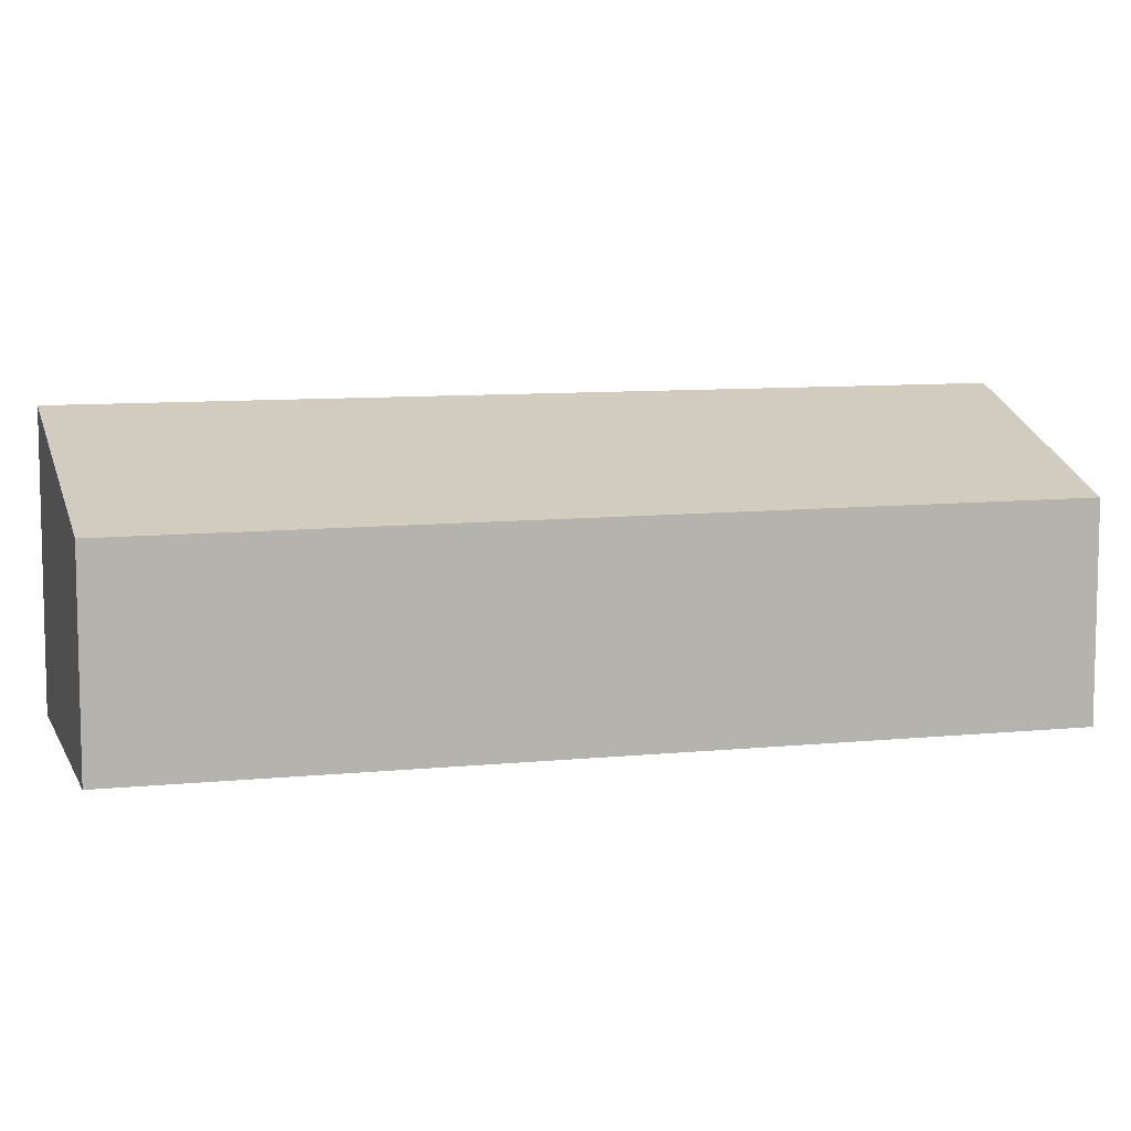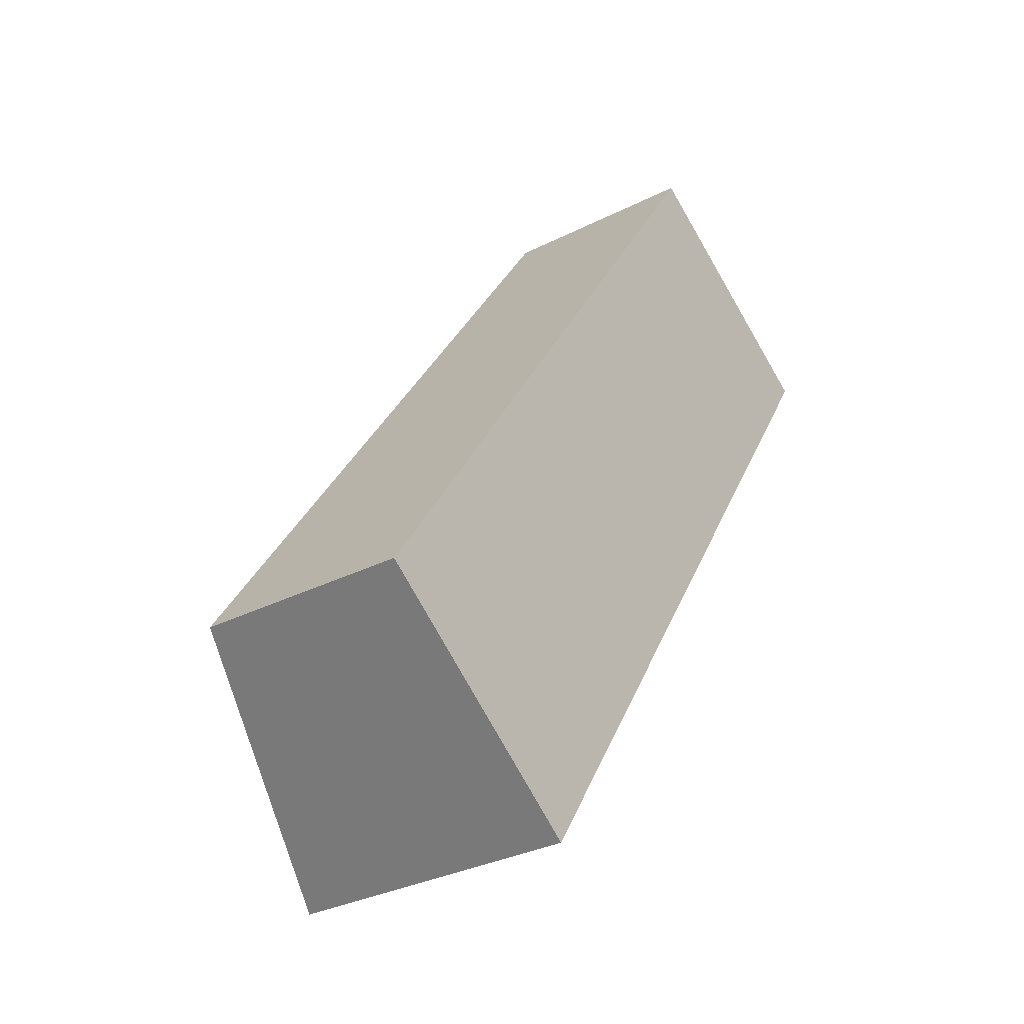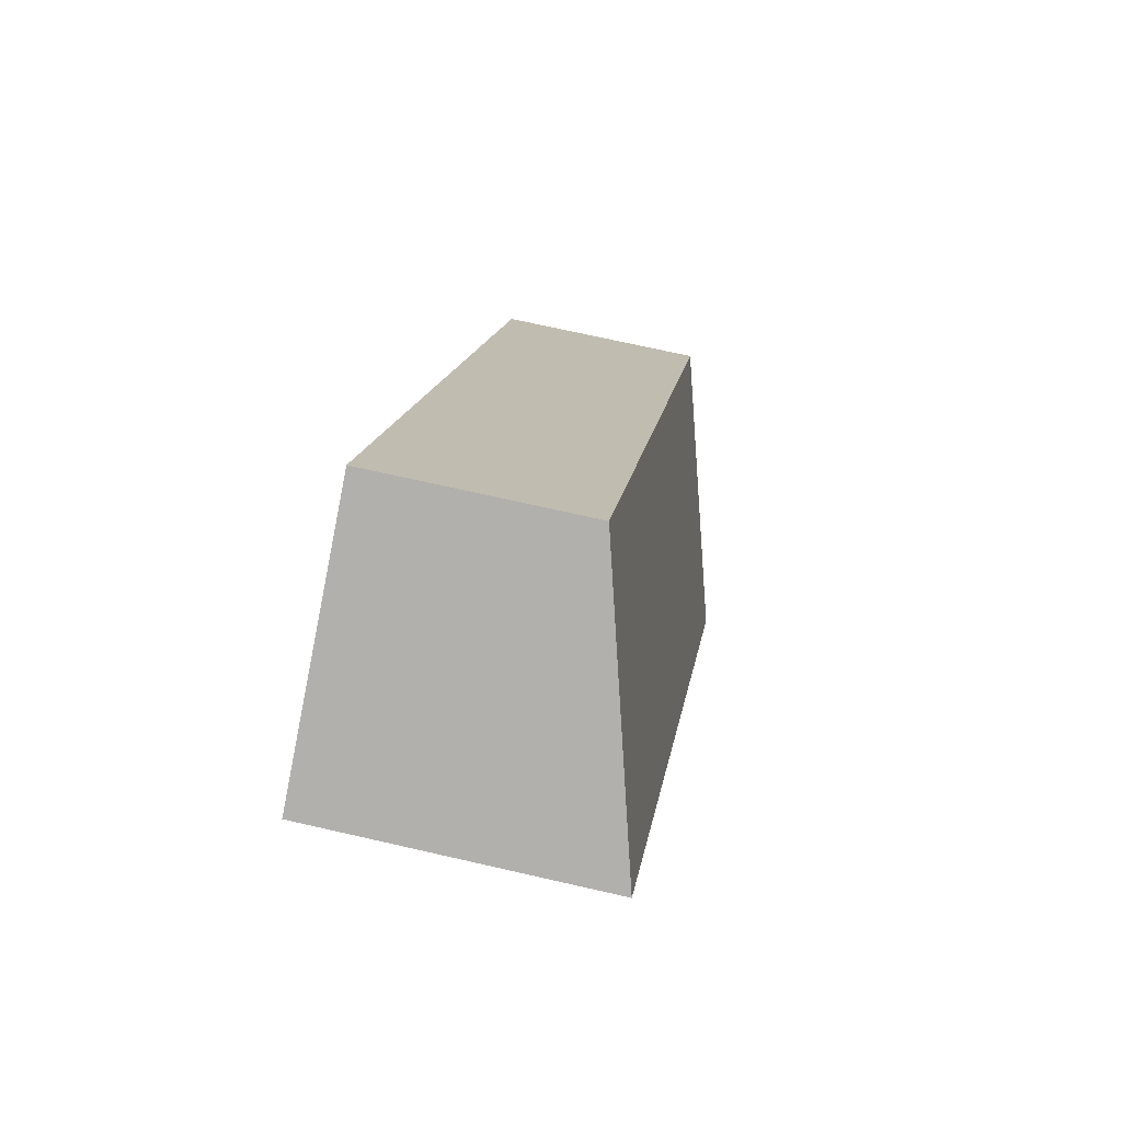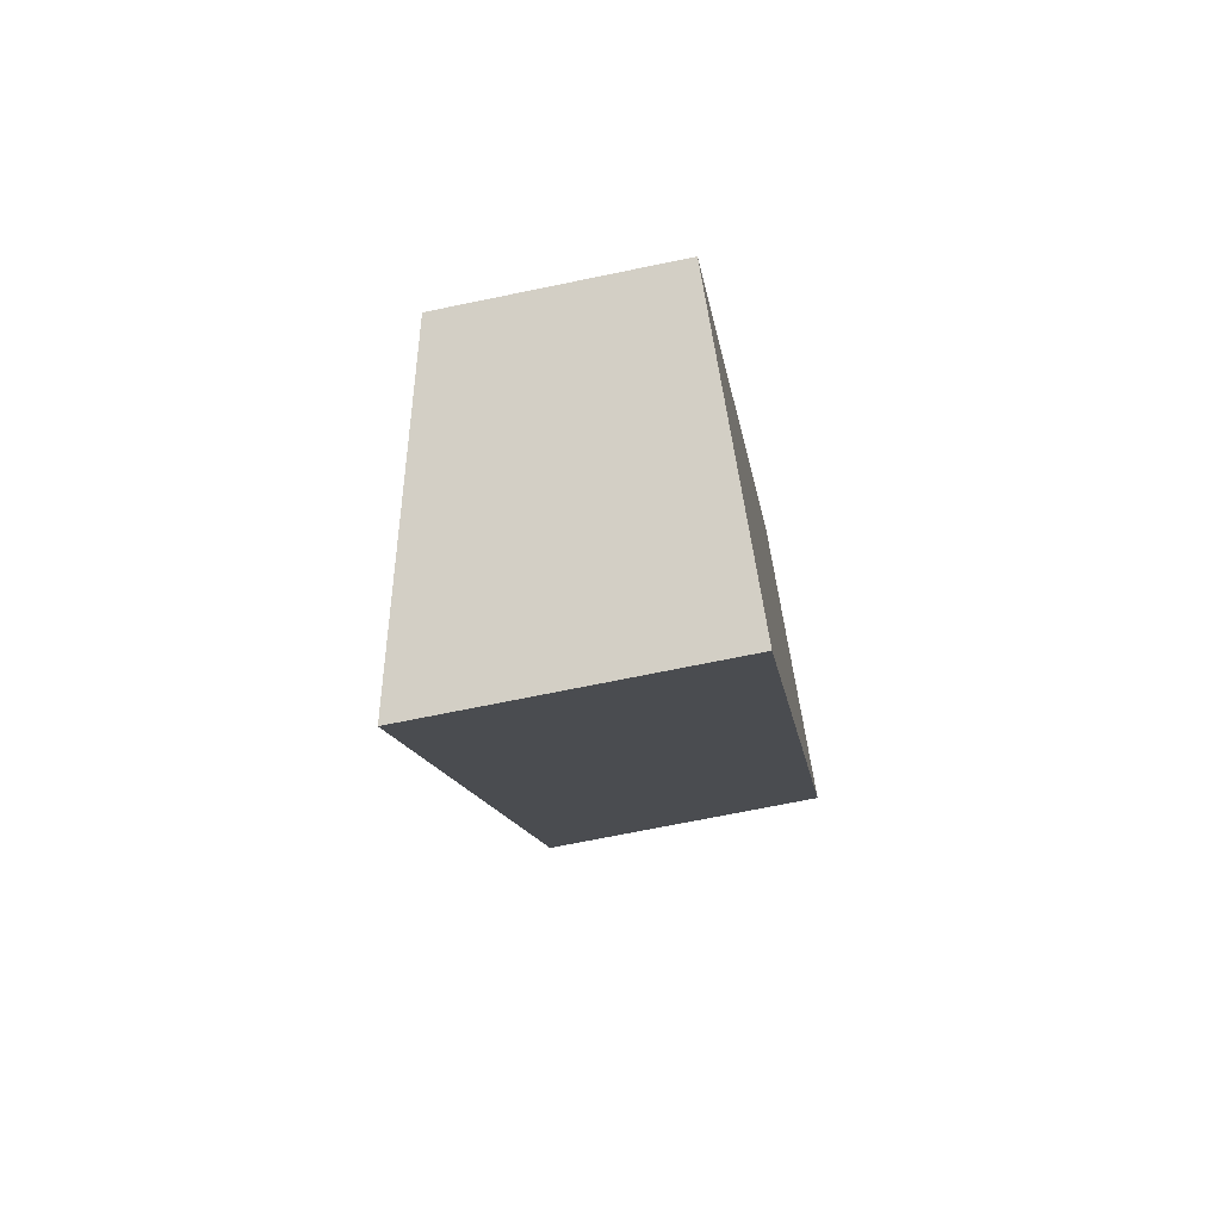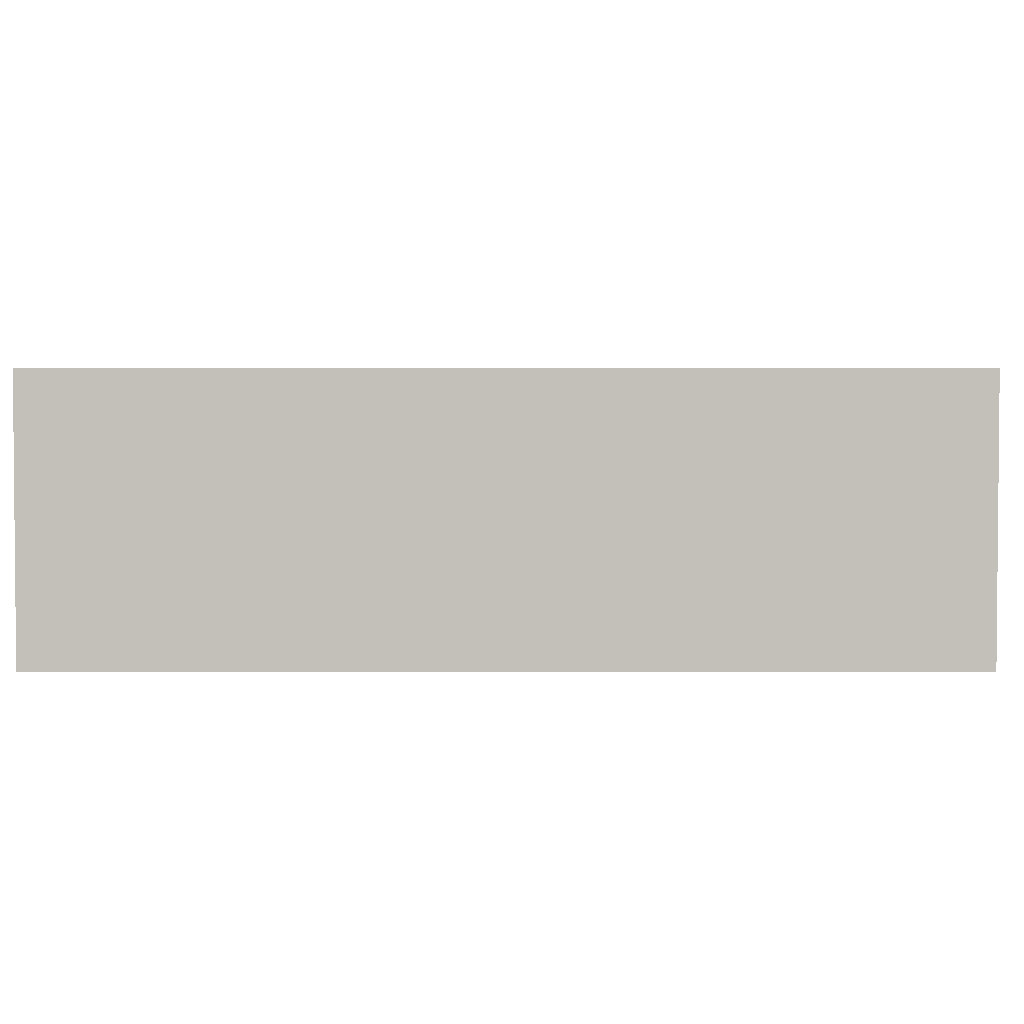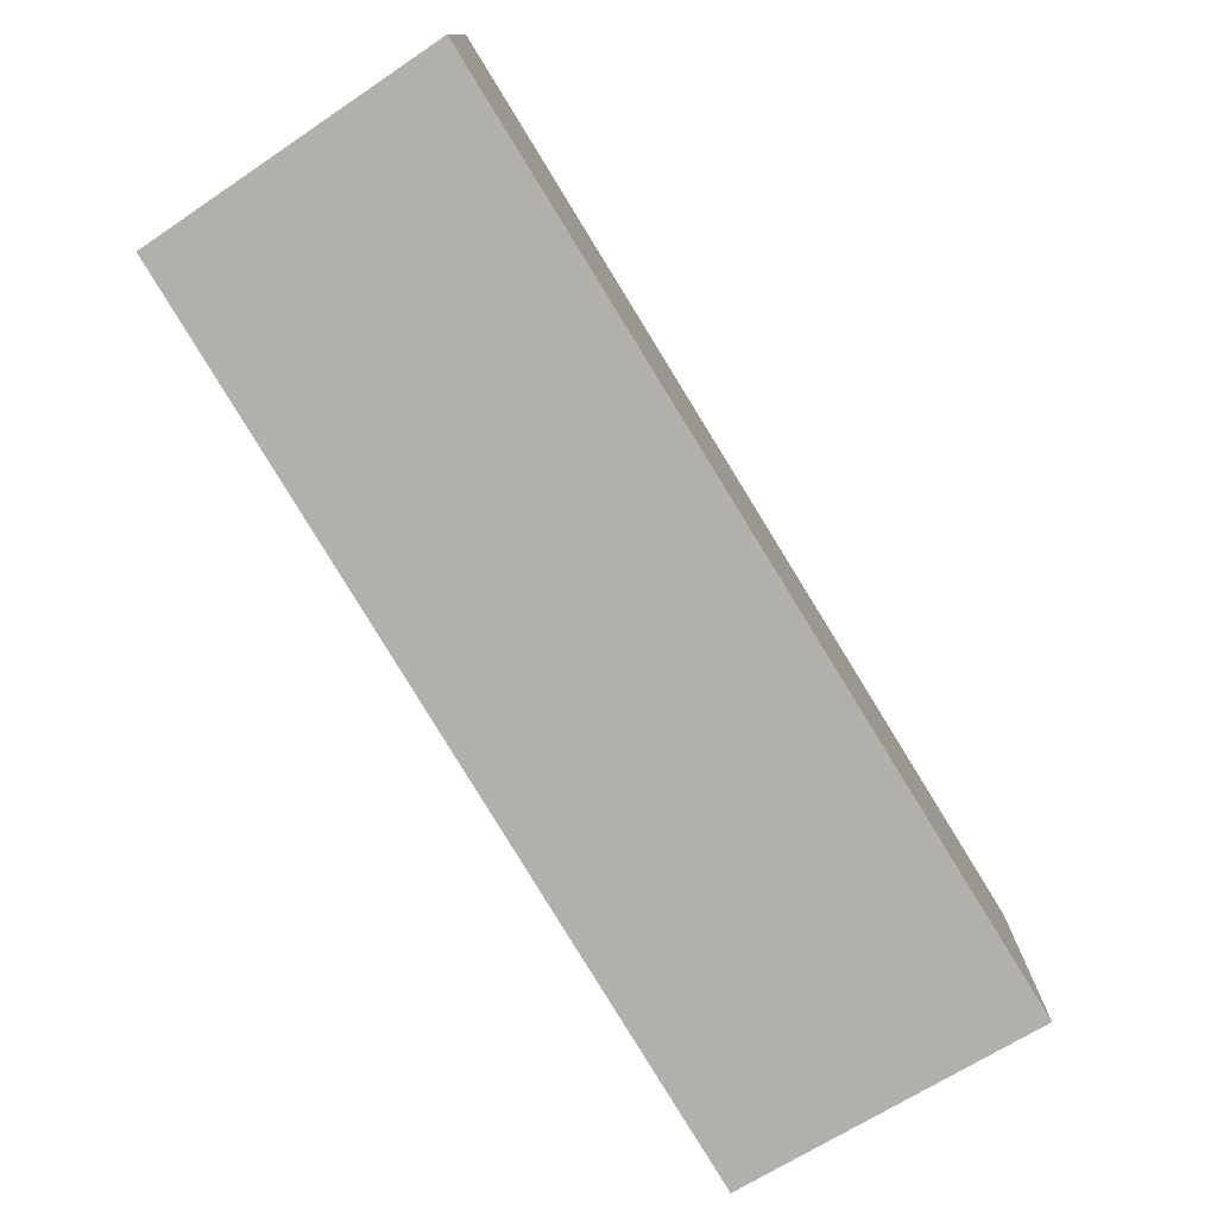
<metadata>
{"format":"obj","ext":"obj","renderer":"f3d","projection":"perspective","resolution":1024,"background":"white","views":[{"elev":9.0,"azim":-71.8,"up":"+Y"},{"elev":-32.3,"azim":-54.7,"up":"+Z"},{"elev":70.2,"azim":102.9,"up":"+Z"},{"elev":-68.2,"azim":-78.2,"up":"+Z"},{"elev":3.1,"azim":123.0,"up":"+Y"},{"elev":-78.5,"azim":64.4,"up":"+Y"}]}
</metadata>
<code>
v  0 1.734 1.062e-16
v  6.27 2.399 5.077
v  2.066 2.399 -1.43
v  4.157 1.752 6.307
v  6.27 -3.109e-16 5.077
v  2.066 8.756e-17 -1.43
v  0 0 0
v  4.157 -3.862e-16 6.307
g defaultobject
f 1 2 3
f 2 1 4
f 5 3 2
f 3 5 6
f 6 1 3
f 1 6 7
f 1 8 4
f 8 1 7
f 4 5 2
f 5 4 8
f 8 6 5
f 6 8 7

</code>
